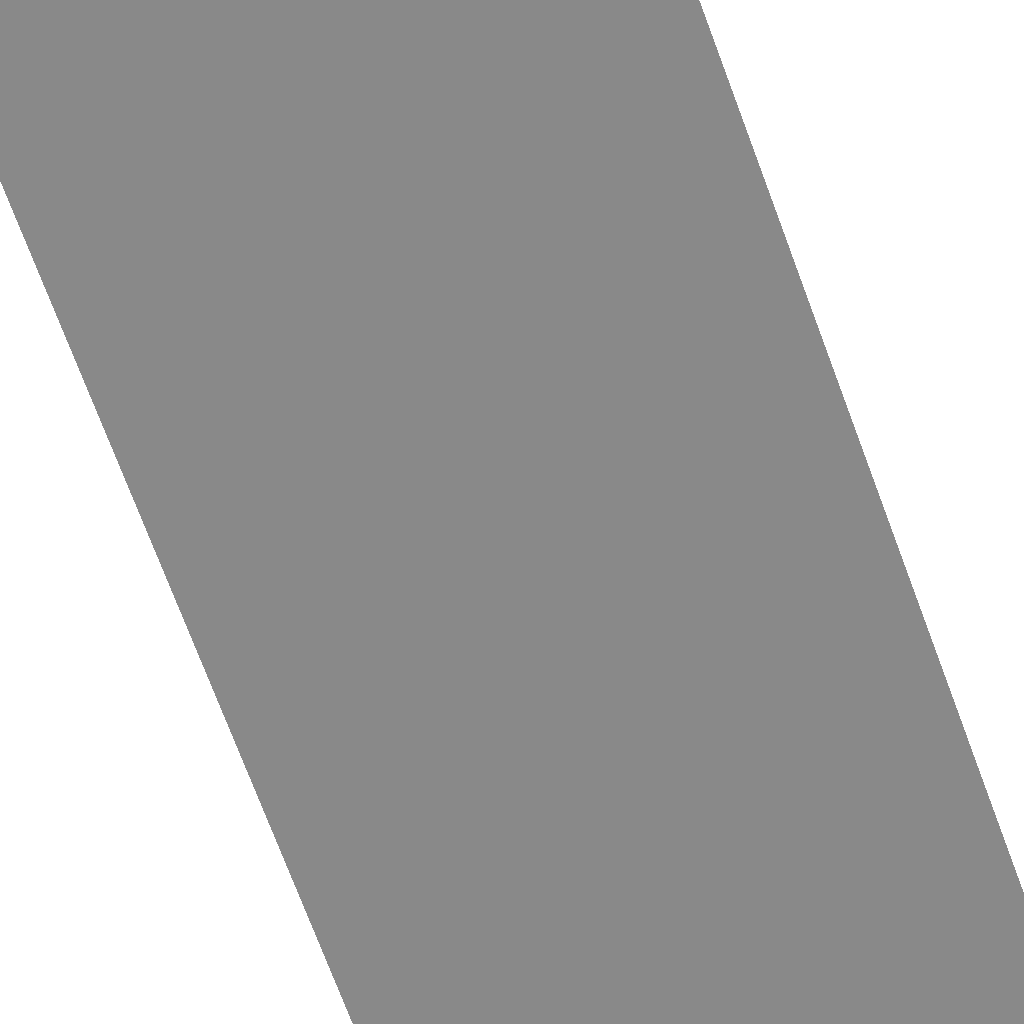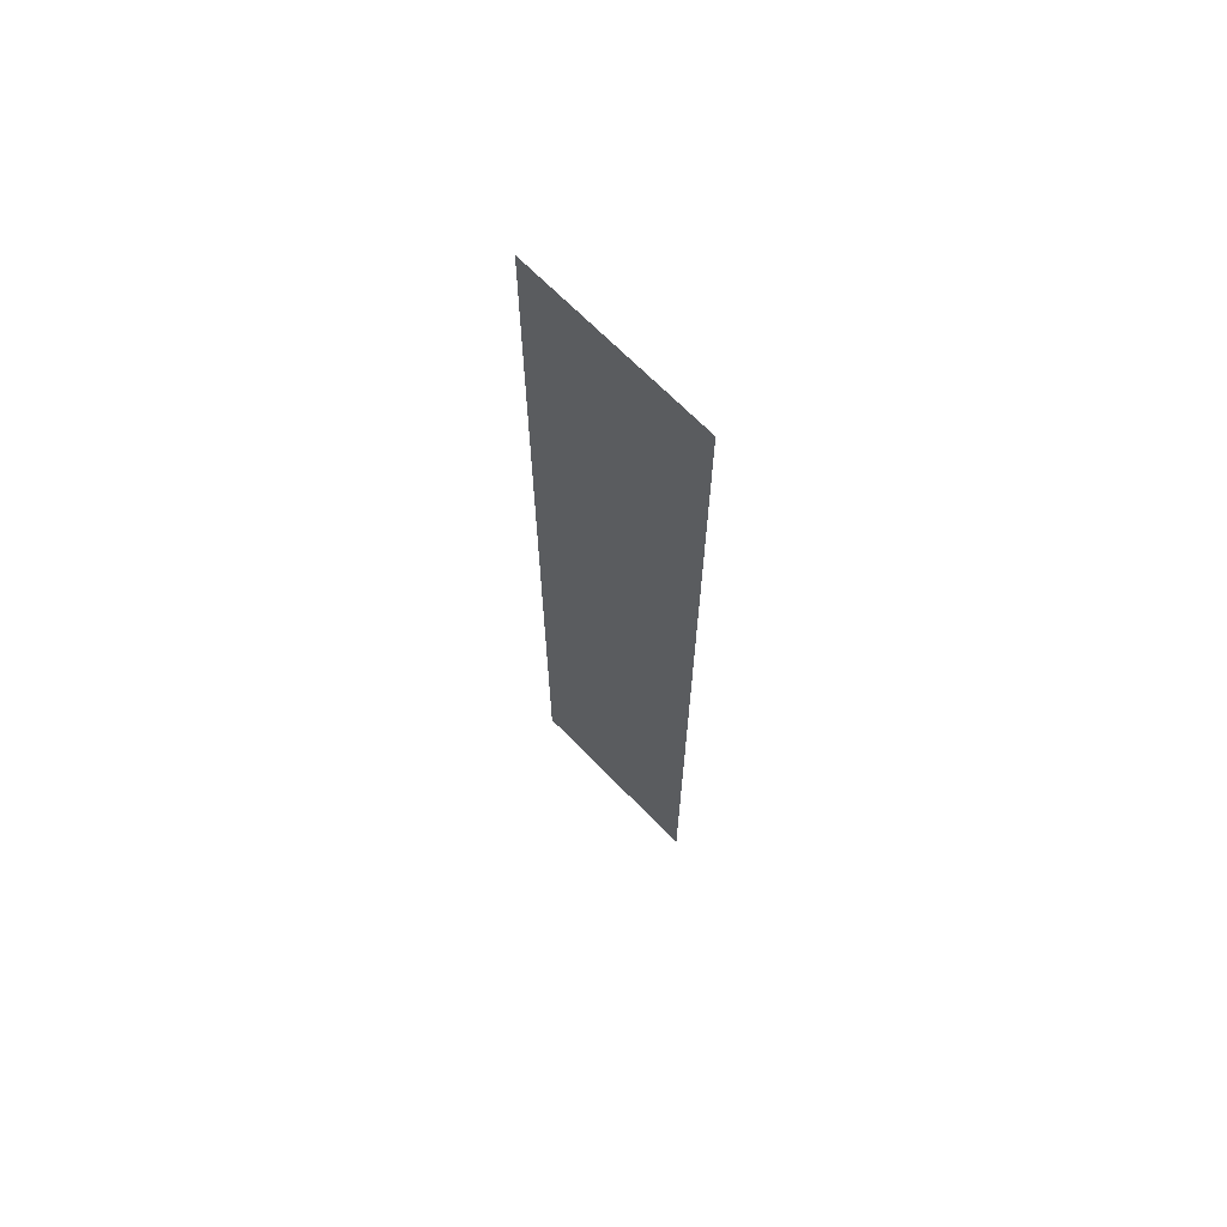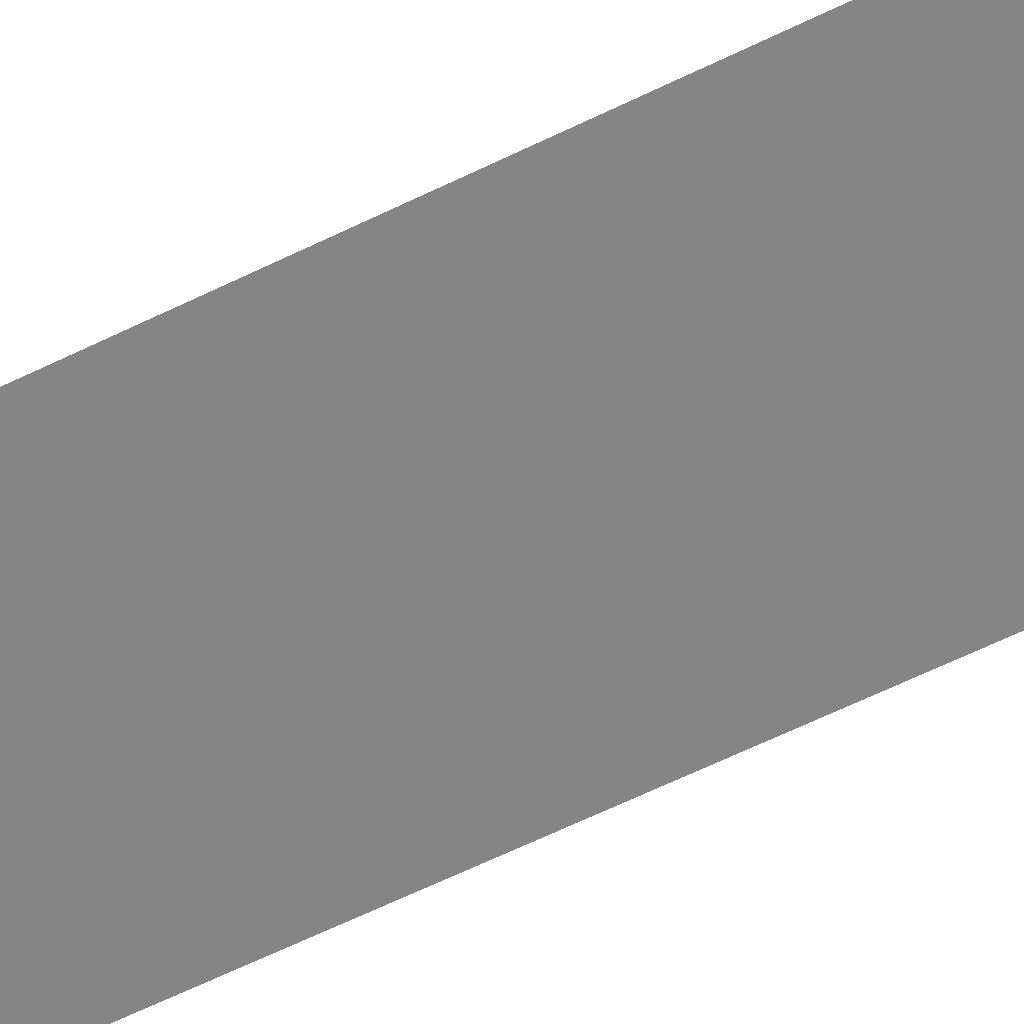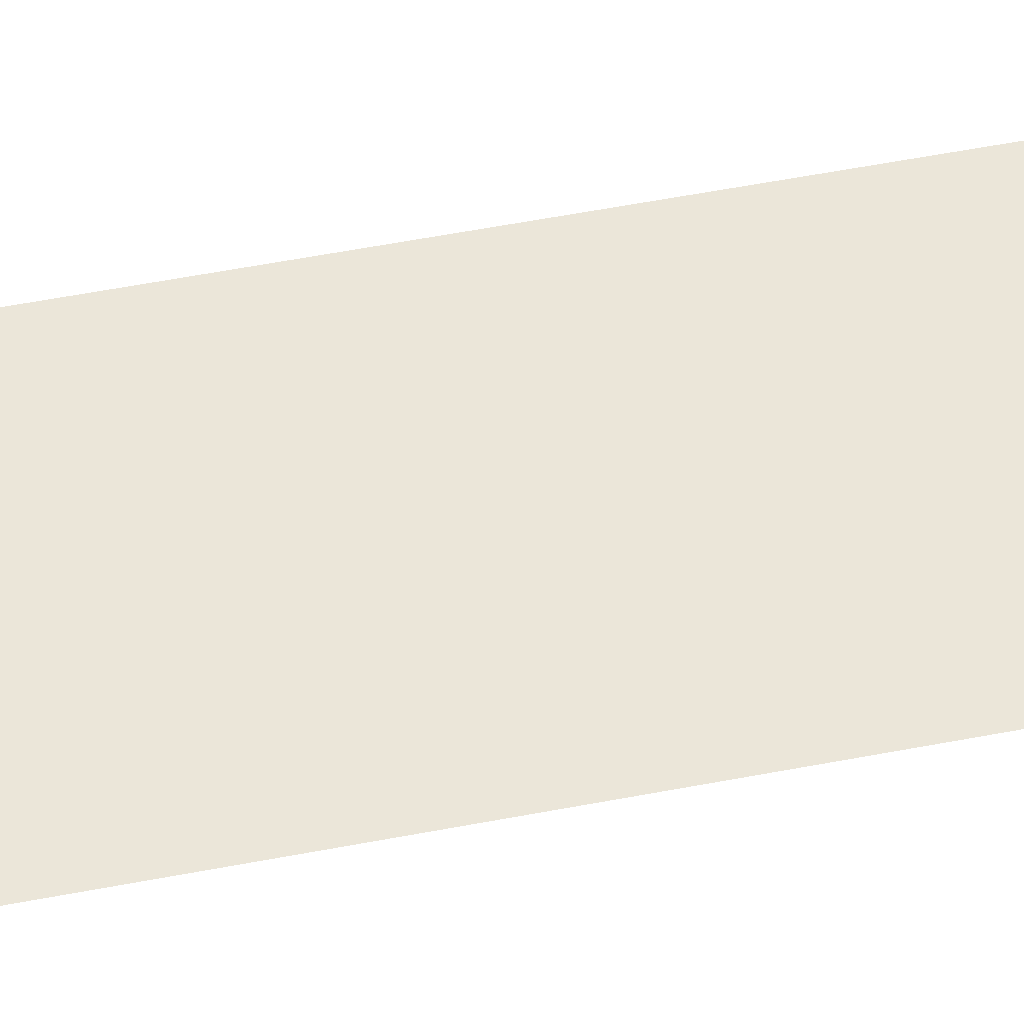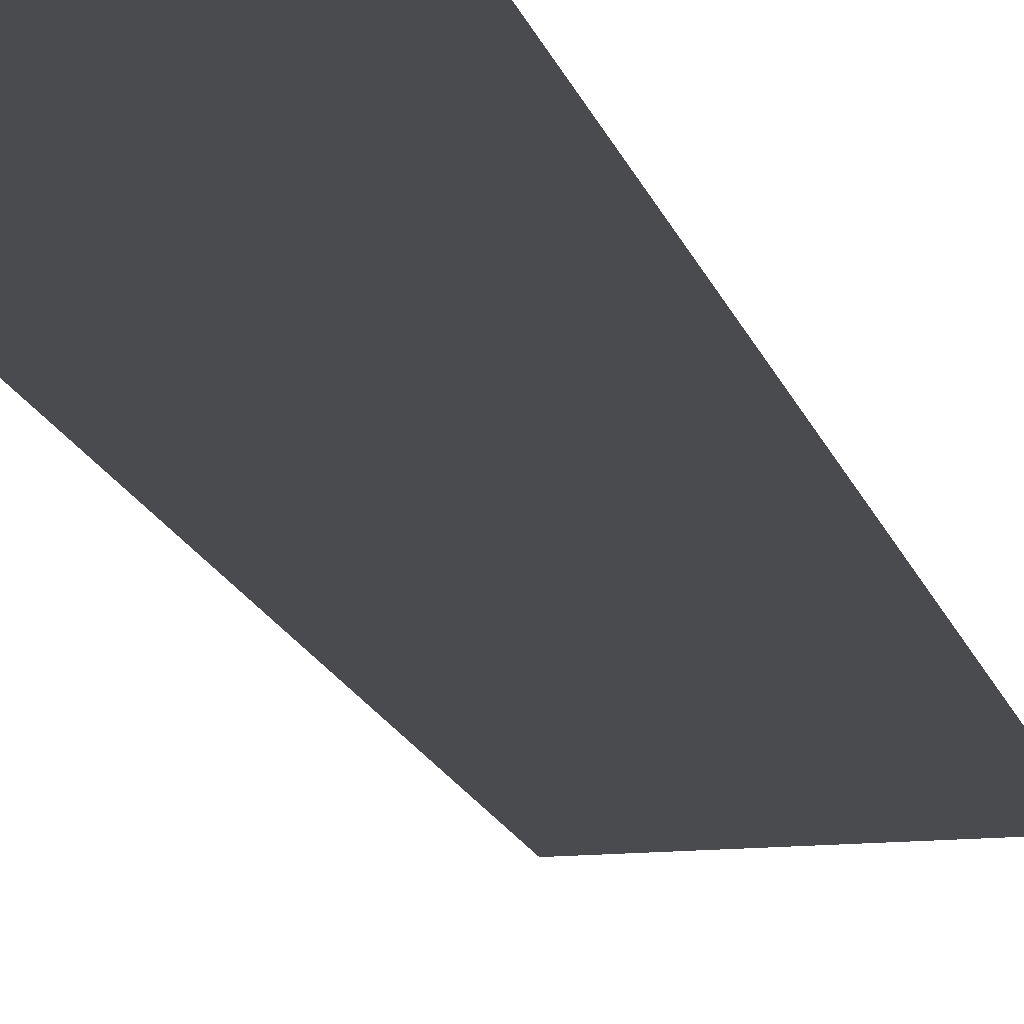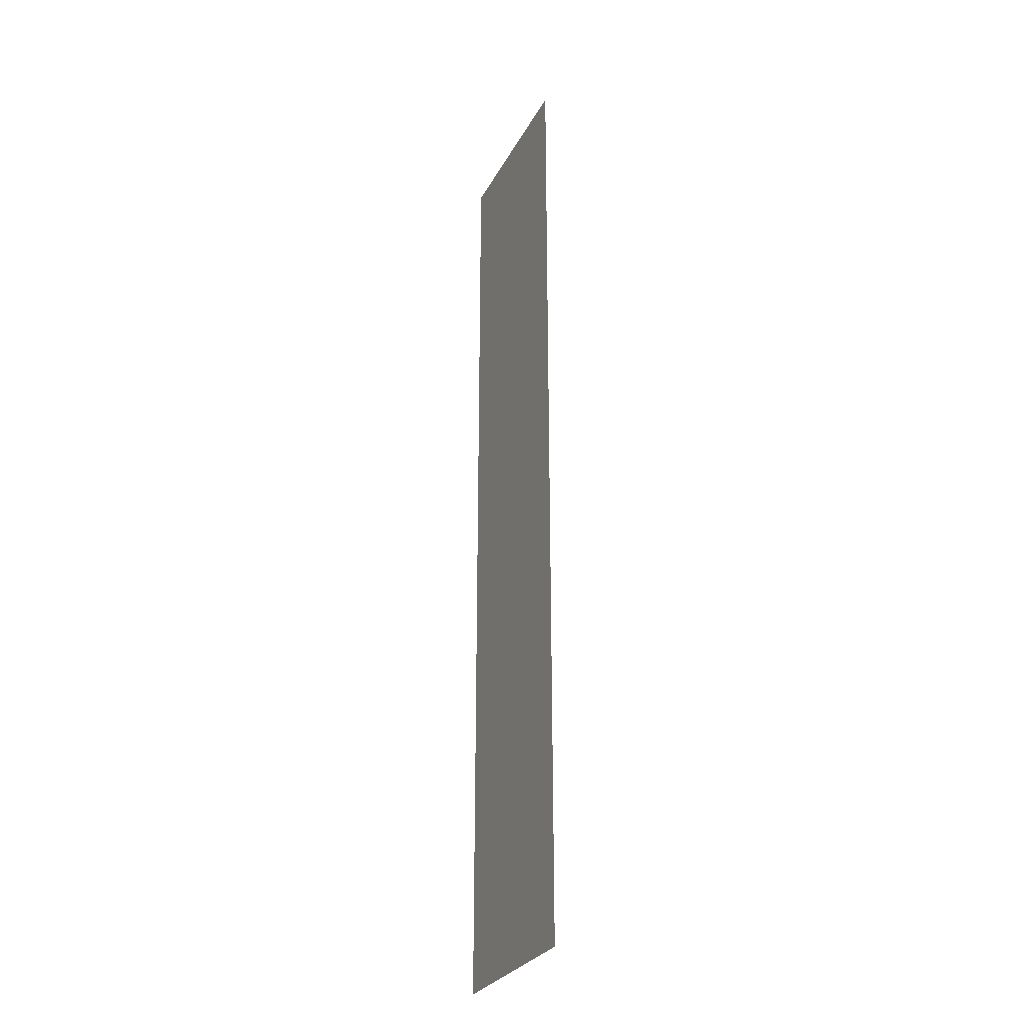
<metadata>
{"format":"obj","ext":"obj","renderer":"f3d","projection":"perspective","resolution":1024,"background":"white","views":[{"elev":-63.0,"azim":-160.8,"up":"+Z"},{"elev":68.0,"azim":-134.2,"up":"+Y"},{"elev":-61.9,"azim":116.6,"up":"+Z"},{"elev":55.5,"azim":-101.5,"up":"+Z"},{"elev":-13.9,"azim":12.4,"up":"+Z"},{"elev":-28.2,"azim":67.0,"up":"+Y"}]}
</metadata>
<code>
v -84 -36.8 0
v -84.8 -36.8 0
v -84.8 -36 0
v -84 -36 0
v -84 -36 0
v -84.8 -36 0
v -84.8 -35.2 0
v -84 -35.2 0
v -84 -35.2 0
v -84.8 -35.2 0
v -84.8 -34.4 0
v -84 -34.4 0
v -84 -34.4 0
v -84.8 -34.4 0
v -84.8 -33.6 0
v -84 -33.6 0
v -84 -33.6 0
v -84.8 -33.6 0
v -84.8 -32.8 0
v -84 -32.8 0
g Map_mesh_0021
f 1 2 3 4
f 5 6 7 8
f 9 10 11 12
f 13 14 15 16
f 17 18 19 20

</code>
